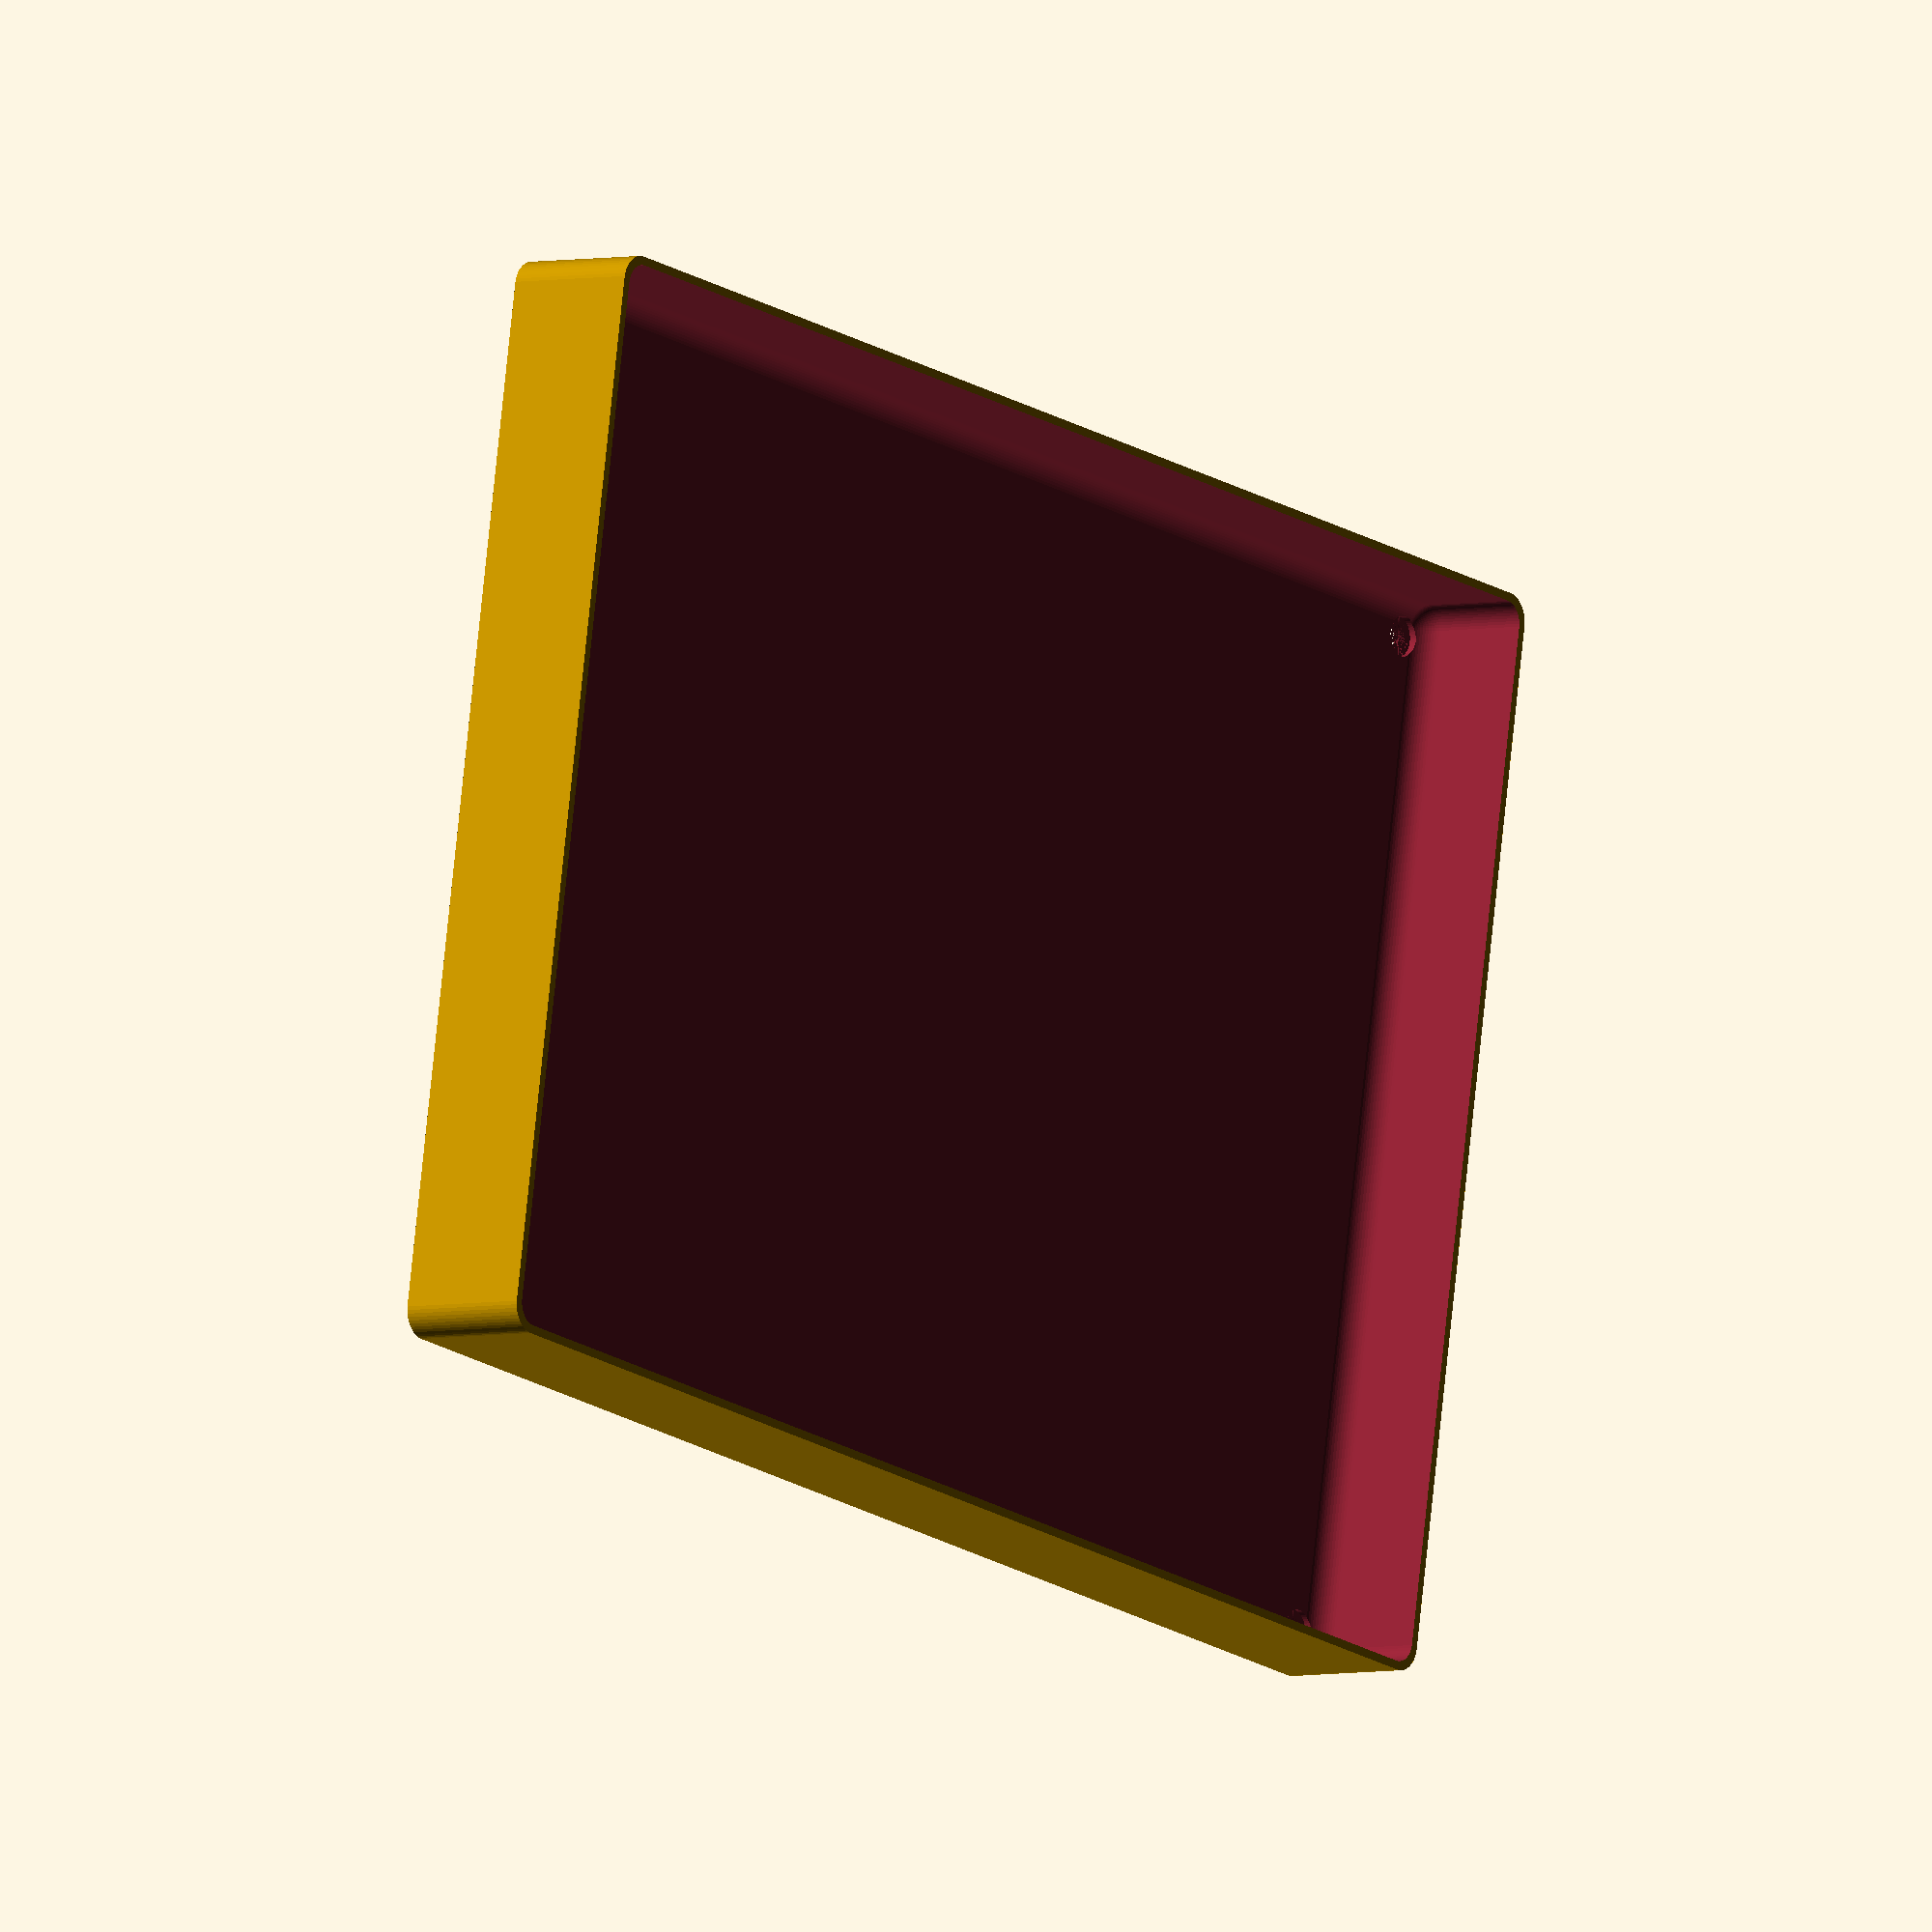
<openscad>
$fn = 50;


difference() {
	union() {
		hull() {
			translate(v = [-92.5000000000, 130.0000000000, 0]) {
				cylinder(h = 24, r = 5);
			}
			translate(v = [92.5000000000, 130.0000000000, 0]) {
				cylinder(h = 24, r = 5);
			}
			translate(v = [-92.5000000000, -130.0000000000, 0]) {
				cylinder(h = 24, r = 5);
			}
			translate(v = [92.5000000000, -130.0000000000, 0]) {
				cylinder(h = 24, r = 5);
			}
		}
	}
	union() {
		translate(v = [-90.0000000000, -127.5000000000, 2]) {
			rotate(a = [0, 0, 0]) {
				difference() {
					union() {
						translate(v = [0, 0, -6.0000000000]) {
							cylinder(h = 6, r = 1.5000000000);
						}
						translate(v = [0, 0, -1.9000000000]) {
							cylinder(h = 1.9000000000, r1 = 1.8000000000, r2 = 3.6000000000);
						}
						cylinder(h = 50, r = 3.6000000000);
						translate(v = [0, 0, -6.0000000000]) {
							cylinder(h = 6, r = 1.8000000000);
						}
						translate(v = [0, 0, -6.0000000000]) {
							cylinder(h = 6, r = 1.5000000000);
						}
					}
					union();
				}
			}
		}
		translate(v = [90.0000000000, -127.5000000000, 2]) {
			rotate(a = [0, 0, 0]) {
				difference() {
					union() {
						translate(v = [0, 0, -6.0000000000]) {
							cylinder(h = 6, r = 1.5000000000);
						}
						translate(v = [0, 0, -1.9000000000]) {
							cylinder(h = 1.9000000000, r1 = 1.8000000000, r2 = 3.6000000000);
						}
						cylinder(h = 50, r = 3.6000000000);
						translate(v = [0, 0, -6.0000000000]) {
							cylinder(h = 6, r = 1.8000000000);
						}
						translate(v = [0, 0, -6.0000000000]) {
							cylinder(h = 6, r = 1.5000000000);
						}
					}
					union();
				}
			}
		}
		translate(v = [-90.0000000000, 127.5000000000, 2]) {
			rotate(a = [0, 0, 0]) {
				difference() {
					union() {
						translate(v = [0, 0, -6.0000000000]) {
							cylinder(h = 6, r = 1.5000000000);
						}
						translate(v = [0, 0, -1.9000000000]) {
							cylinder(h = 1.9000000000, r1 = 1.8000000000, r2 = 3.6000000000);
						}
						cylinder(h = 50, r = 3.6000000000);
						translate(v = [0, 0, -6.0000000000]) {
							cylinder(h = 6, r = 1.8000000000);
						}
						translate(v = [0, 0, -6.0000000000]) {
							cylinder(h = 6, r = 1.5000000000);
						}
					}
					union();
				}
			}
		}
		translate(v = [90.0000000000, 127.5000000000, 2]) {
			rotate(a = [0, 0, 0]) {
				difference() {
					union() {
						translate(v = [0, 0, -6.0000000000]) {
							cylinder(h = 6, r = 1.5000000000);
						}
						translate(v = [0, 0, -1.9000000000]) {
							cylinder(h = 1.9000000000, r1 = 1.8000000000, r2 = 3.6000000000);
						}
						cylinder(h = 50, r = 3.6000000000);
						translate(v = [0, 0, -6.0000000000]) {
							cylinder(h = 6, r = 1.8000000000);
						}
						translate(v = [0, 0, -6.0000000000]) {
							cylinder(h = 6, r = 1.5000000000);
						}
					}
					union();
				}
			}
		}
		translate(v = [0, 0, 3]) {
			hull() {
				union() {
					translate(v = [-92.0000000000, 129.5000000000, 4]) {
						cylinder(h = 36, r = 4);
					}
					translate(v = [-92.0000000000, 129.5000000000, 4]) {
						sphere(r = 4);
					}
					translate(v = [-92.0000000000, 129.5000000000, 40]) {
						sphere(r = 4);
					}
				}
				union() {
					translate(v = [92.0000000000, 129.5000000000, 4]) {
						cylinder(h = 36, r = 4);
					}
					translate(v = [92.0000000000, 129.5000000000, 4]) {
						sphere(r = 4);
					}
					translate(v = [92.0000000000, 129.5000000000, 40]) {
						sphere(r = 4);
					}
				}
				union() {
					translate(v = [-92.0000000000, -129.5000000000, 4]) {
						cylinder(h = 36, r = 4);
					}
					translate(v = [-92.0000000000, -129.5000000000, 4]) {
						sphere(r = 4);
					}
					translate(v = [-92.0000000000, -129.5000000000, 40]) {
						sphere(r = 4);
					}
				}
				union() {
					translate(v = [92.0000000000, -129.5000000000, 4]) {
						cylinder(h = 36, r = 4);
					}
					translate(v = [92.0000000000, -129.5000000000, 4]) {
						sphere(r = 4);
					}
					translate(v = [92.0000000000, -129.5000000000, 40]) {
						sphere(r = 4);
					}
				}
			}
		}
	}
}
</openscad>
<views>
elev=184.1 azim=279.9 roll=233.4 proj=o view=wireframe
</views>
